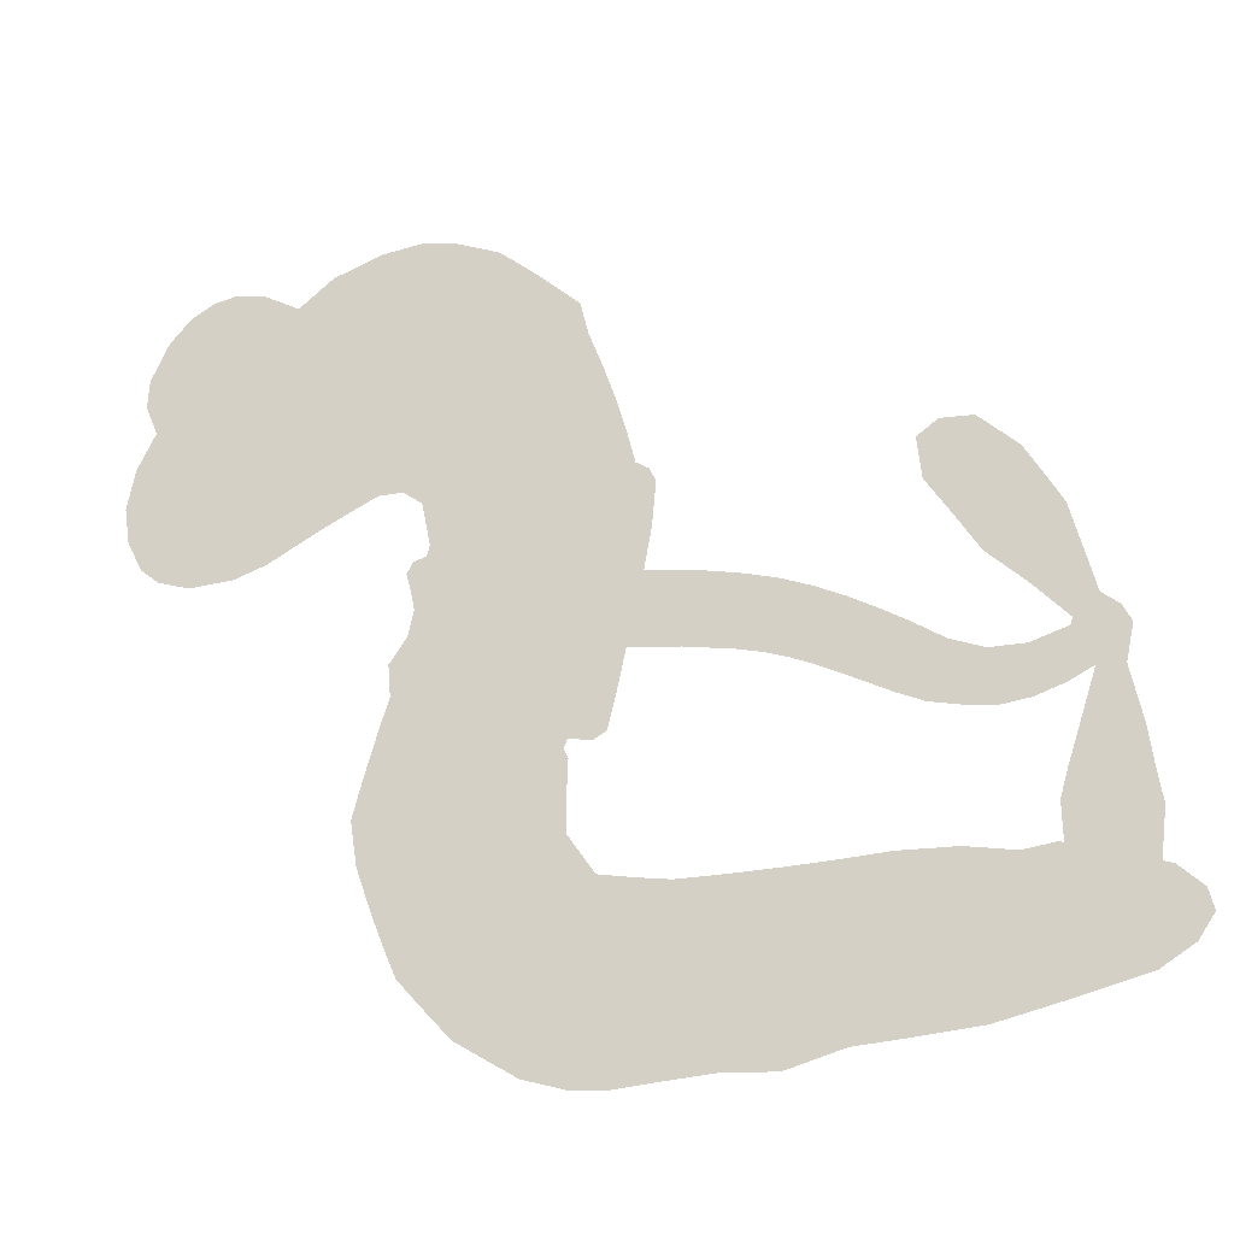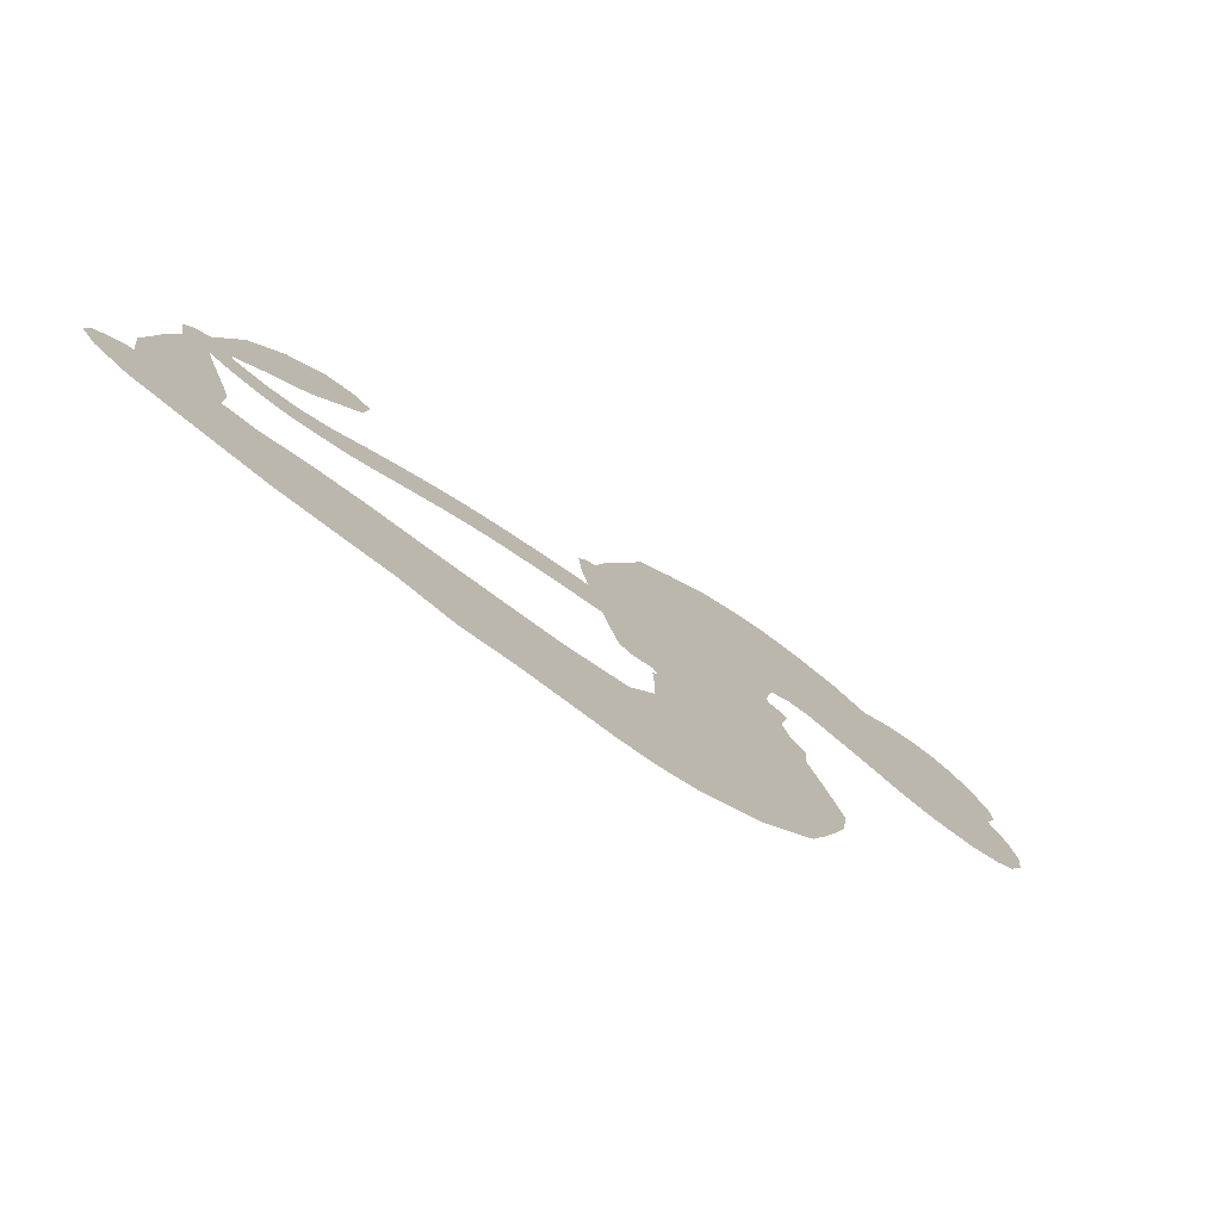
<metadata>
{"format":"obj","ext":"obj","renderer":"f3d","projection":"perspective","resolution":1024,"background":"white","views":[{"elev":-25.5,"azim":17.8,"up":"+Y"},{"elev":-77.7,"azim":144.0,"up":"+Y"}]}
</metadata>
<code>
v 1178 892.5 0.2257
v 1188 943.1 0.2142
v 1211 988.8 0.1893
v 1195 1026 0.1564
v 1197 1062 0.1258
v 1219 1110 0
v 1245 1139 0.102
v 1274 1156 0.135
v 1302 1161 0.1547
v 1342 1153 0.1819
v 1386 1128 0.2241
v 1430 1162 0.2597
v 1490 1183 0.2811
v 1542 1189 0.2947
v 1584 1181 0.3046
v 1639 1157 0.3194
v 1739 1069 0.357
v 1749 1027 0.3705
v 1805 851.3 0.4716
v 1820 841.1 0.486
v 1828 824.7 0.5
v 1813 716.6 0.5272
v 2102 614.5 0.6118
v 2269 585 0.6795
v 2272 593.9 0.6864
v 2184 683.4 0.7179
v 2125 778.1 0.7338
v 2119 829.7 0.7382
v 2145 848.3 0.741
v 2185 845.8 0.75
v 2232 801.3 0.73
v 2274 726.3 0.7164
v 2302 617.9 0.6913
v 2322 601.3 0.6867
v 2333 580.1 0.6845
v 2323 535.2 0.6806
v 2337 468 0.6797
v 2349 379.3 0.6797
v 2334 264.4 0.6797
v 2313 242 0.6797
v 2289 240.7 0.6797
v 2260 267.6 0.6797
v 2248 306.1 0.6797
v 2246 396.5 0.6797
v 2291 537.3 0.6784
v 1793 627.6 0.5463
v 1772 533.1 0.5748
v 1756 523.8 0.5774
v 1728 529.7 0.5876
v 1723 518.5 0.6008
v 1729 507 0.6103
v 1727 420.8 0.669
v 1760 372.5 0.7013
v 1843 357.3 0.6935
v 2076 361.8 0.5832
v 2144 358.9 0.546
v 2203 347.7 0.5055
v 2241 352.6 0.4795
v 2353 316.9 0.3786
v 2381 289.7 0.324
v 2388 264 0.25
v 2368 235.4 0.3476
v 2328 210.6 0.4048
v 2160 171.9 0.5381
v 2022 162.6 0.6229
v 1953 143.9 0.662
v 1889 148.5 0.6969
v 1775 140.8 0.7854
v 1731 144.6 0.8353
v 1679 160.7 1
v 1605 208 0.7852
v 1540 281 0.7241
v 1490 411.6 0.6592
v 1481 465.4 0.64
v 1522 605.9 0.5732
v 1518 645 0.5548
v 1540 675.9 0.5366
v 1547 707.9 0.5138
v 1536 754 0.488
v 1543 767.6 0.4836
v 1559 772.8 0.475
v 1563 785.7 0.4601
v 1552 840.5 0.3966
v 1529 858.3 0.3579
v 1498 858.6 0.3262
v 1364 791.9 0.2586
v 1323 778.8 0.2511
v 1268 776 0.2439
v 1228 789.4 0.2394
v 1205 808.9 0.2368
v 1185 847.6 0.2319
v 2027 565.1 0.5994
v 2284 580 0.682
v 1583 773.7 0.4707
v 1707 532.8 0.5938
v 1727 463.9 0.6381
v 1556 751.8 0.4874
v 1798 820.2 0.4858
v 1783 579.5 0.5622
v 2152 511.9 0.6359
v 2291 600.7 0.688
v 2227 510.9 0.6569
v 2262 522.5 0.6682
v 1542 731.4 0.4976
v 1722 556.4 0.5788
v 2229 640.7 0.7066
v 2310 574.5 0.6836
v 2264 631.4 0.6984
v 2350 268.4 0.3594
v 2299 277.1 0.6797
v 1595 817.9 0.4356
v 1706 501.6 0.6142
v 1568 726.8 0.5014
v 1250 839.3 0.2382
v 1297 1109 0.1552
v 1516 903.6 0.3324
v 1823 770.1 0.5019
v 1750 552.2 0.574
v 2182 572.1 0.6416
v 2224 571.4 0.6585
v 1676 571.6 0.5787
v 1749 847.1 0.4567
v 1583 684 0.5268
v 1577 885.9 0.378
v 1743 597 0.5604
v 2268 553.8 0.6737
v 1654 517.3 0.6088
v 2241 544.4 0.6633
v 2211 538.8 0.6528
v 1563 632.7 0.5563
v 2231 284 0.4835
v 2268 467 0.6798
v 2156 806.8 0.7367
v 2288 673.7 0.7065
v 2341 321.7 0.6797
v 1260 1042 0.1614
v 2189 506.2 0.6462
v 2226 319.7 0.4878
v 2299 496.2 0.6796
v 2163 294.3 0.5314
v 2297 335.1 0.436
v 2267 306.5 0.4558
v 1547 1113 0.2996
v 1759 217 0.7746
v 1221 876.1 0.2303
v 1322 848.3 0.2508
v 1258 1102 0.111
v 1663 778.7 0.4757
v 1661 445.3 0.6496
v 2155 731.3 0.7265
v 2250 672.4 0.709
v 1230 1020 0.1686
v 1275 971.6 0.2103
v 1265 1006 0.189
v 1336 1010 0.2197
v 1300 1031 0.1922
v 2245 190.7 0.4788
v 2310 290.8 0.4135
v 1556 1152 0.2993
v 1671 1033 0.3529
v 1756 177.1 0.8021
v 1334 814 0.2536
v 1429 826 0.2803
v 1289 819 0.2454
v 1623 788.1 0.4638
v 1697 443.6 0.6517
v 1681 385.8 0.6851
v 1301 996.8 0.2092
v 1334 944.4 0.2398
v 1355 1071 0.2106
v 1292 1069 0.1665
v 1509 1141 0.2852
v 1601 1123 0.3145
v 1711 1041 0.3597
v 1832 145 0.7377
v 1708 201.7 0.8371
v 1613 739.5 0.4939
v 1663 859 0.4282
v 1334 1043 0.2071
v 1390 1032 0.2406
v 1690 1115 0.3381
v 1589 852.9 0.4059
v 1789 194 0.7629
v 1823 250.6 0.7213
v 1634 828.9 0.4387
v 1681 1073 0.3449
v 1780 940.2 0.4135
v 1620 870.6 0.4069
v 1644 1104 0.329
v 1629 949.1 0.3697
v 1706 966 0.3864
v 1613 910.9 0.3811
v 1720 1002 0.3747
v 1669 912.6 0.4007
v 1563 947.4 0.3427
v 1765 984 0.3907
v 1577 918.3 0.3617
v 1743 952.3 0.4009
v 1713 922.7 0.408
v 1752 909.9 0.4239
v 1722 880.1 0.4322
v 1793 896 0.4395
v 1703 835.1 0.4521
v 1766 877.3 0.4445
v 1543 885.6 0.3566
v 1677 539.2 0.5947
v 1646 552.6 0.5908
v 1634 618 0.5591
v 1592 518.3 0.6117
v 2194 808.2 0.7369
v 2178 767.9 0.7299
v 2200 726 0.722
v 1281 891.1 0.2361
v 1284 855 0.2418
v 1739 747.7 0.5029
v 1233 949.1 0.211
v 1442 896.9 0.2908
v 1721 384.3 0.6893
v 1703 318.9 0.7251
v 1732 345.3 0.7096
v 1695 353 0.705
v 1628 349.5 0.7037
v 1664 331.5 0.7171
v 1765 288.4 0.7315
v 1617 281.3 0.7473
v 1739 312.5 0.7248
v 1713 266.1 0.7615
v 1786 329.7 0.71
v 1633 313.3 0.7274
v 1513 345.5 0.6901
v 1665 278 0.7569
v 1344 1111 0.1933
v 1323 1084 0.1846
v 1468 1150 0.2717
v 1433 1117 0.2538
v 1478 1109 0.2745
v 1442 1063 0.2617
v 1611 1169 0.3118
v 1587 1151 0.3078
v 1710 170.1 0.8842
v 1656 206.3 0.8518
v 1383 979.4 0.2505
v 1664 1136 0.3281
v 1588 1047 0.3236
v 1603 646.1 0.5464
v 1592 597.1 0.5721
v 1666 692.6 0.5222
v 1624 687.1 0.5242
v 1645 657 0.5395
v 1683 625.6 0.5533
v 1554 449.5 0.6463
v 2218 692.6 0.7155
v 2238 723.5 0.7185
v 2253 764.2 0.7232
v 2216 767.4 0.7269
v 1254 871.5 0.2347
v 1245 910.8 0.2253
v 1282 931.9 0.2266
v 1783 746.4 0.5093
v 1734 798.1 0.4783
v 1242 981 0.1974
v 1480 887.7 0.3121
v 1478 933.5 0.3038
v 1463 842.4 0.2987
v 1378 846.3 0.2655
v 1430 862.2 0.2851
v 1393 888 0.2703
v 1410 937.1 0.2714
v 1724 232.5 0.7878
v 1756 253.3 0.7543
v 1681 240.1 0.7952
v 1638 244.3 0.7847
v 1814 292.7 0.7124
v 1962 357.5 0.6428
v 1829 325.2 0.7002
v 1860 294.7 0.6932
v 1903 356.8 0.6703
v 1870 254.3 0.6962
v 1851 219.4 0.7136
v 1945 287 0.6548
v 1871 329 0.6848
v 1814 218.8 0.7373
v 1872 184.7 0.7058
v 1901 280.1 0.6767
v 1916 318.6 0.666
v 1925 182.2 0.6752
v 1958 321.2 0.6458
v 1935 234.8 0.6647
v 2022 282.4 0.6146
v 1894 222.8 0.6883
v 2020 359.1 0.6131
v 1984 294.1 0.6342
v 1973 256.2 0.6426
v 2015 320.5 0.6166
v 1985 204.4 0.6397
v 2073 308.8 0.5857
v 1802 364.2 0.7027
v 1398 1088 0.2353
v 1370 1006 0.2374
v 1347 980.4 0.2343
v 1405 1005 0.2548
v 1427 1033 0.2592
v 1425 973.2 0.2708
v 1495 1028 0.2913
v 1445 1004 0.2734
v 1473 973.2 0.2928
v 1518 960.1 0.3173
v 1530 932.4 0.3315
v 1561 998.9 0.3253
v 1509 994.9 0.3044
v 1607 1083 0.3226
v 1566 1079 0.3098
v 1632 1050 0.337
v 1514 1077 0.291
v 1541 1043 0.3071
v 1612 1007 0.3424
v 1623 580.3 0.5786
v 1592 557.7 0.5919
v 1500 534.9 0.6113
v 1553 574.6 0.5866
v 1511 570.3 0.5936
v 1533 543.7 0.6036
v 1526 491.7 0.628
v 1660 600.3 0.5663
v 1706 596.1 0.5645
v 1725 640.9 0.5454
v 1515 443.4 0.6483
v 1586 329 0.7103
v 1209 913 0.2217
v 1790 783.3 0.4951
v 1698 796.2 0.472
v 1669 818.4 0.4535
v 1694 747.9 0.4968
v 1765 815.7 0.4769
v 1396 808.9 0.2675
v 1443 927 0.2876
v 1373 945.8 0.2543
v 1353 907.4 0.2533
v 1313 911.7 0.2406
v 1963 176.7 0.6543
v 2020 237.7 0.6182
v 1408 1059 0.2449
v 1477 1077 0.2761
v 1591 975.1 0.3446
v 1564 489.7 0.6271
v 1607 455 0.6437
v 1491 500 0.6271
v 1759 631.9 0.5475
v 1784 675.8 0.5353
v 1697 668.7 0.5342
v 1741 692.4 0.5264
v 1758 777.1 0.4925
v 1654 734 0.4999
v 1353 872.1 0.2572
v 2029 200.4 0.6153
v 2092 166.9 0.5793
v 2097 234.8 0.5739
v 2057 164.6 0.6006
v 2073 200.5 0.5895
v 2118 200.2 0.5625
v 2058 231.8 0.5968
v 2075 269 0.5858
v 2155 242 0.538
v 2116 291 0.561
v 2137 322.3 0.5482
v 2173 327.7 0.525
v 2110 360.2 0.5649
v 1914 608.4 0.5668
v 1965 684.4 0.5732
v 1773 709.6 0.5228
v 1709 710.7 0.5162
v 2156 206.8 0.5385
v 2208 228.7 0.5021
v 2203 181.2 0.5102
v 2273 257.8 0.4493
v 2102 328 0.569
v 1855 619.4 0.5522
v 2238 249.9 0.4787
v 2287 200.6 0.4437
v 2261 224.3 0.4618
v 2301 234.5 0.4252
v 1889 704.5 0.5547
v 1814 683.8 0.5374
v 1851 711.6 0.5441
v 2292 328.1 0.6797
v 2320 354.2 0.6797
v 2301 411.2 0.6797
v 2247 351.1 0.6797
v 2283 369.9 0.6797
v 1235 1071 0.1157
v 1673 482.8 0.6274
v 1635 482.1 0.6288
v 1670 951 0.3826
v 1673 991.9 0.3671
v 1688 883.9 0.4213
v 1572 244.1 0.7518
v 1578 282.1 0.7348
v 2050 336.7 0.5978
v 1544 392.2 0.6725
v 1588 375.7 0.685
v 1631 399.4 0.6748
v 1575 414.5 0.6639
v 1660 412.3 0.6685
v 1606 421.7 0.6614
v 2123 258.5 0.5572
v 2193 265.9 0.5116
v 2198 299.4 0.5075
v 1861 667.2 0.5506
v 1824 622.9 0.5468
v 1891 641 0.5592
v 1926 695.7 0.564
v 1972 591 0.5828
v 1929 652.3 0.5674
v 1943 600.8 0.5747
v 2037 652.5 0.5922
v 1972 638.9 0.5786
v 2007 618.4 0.5888
v 2002 669.7 0.5826
v 1999 579 0.591
v 2342 423.2 0.6797
v 2302 452.7 0.6797
v 2256 431.3 0.6797
v 1637 982.5 0.3594
v 1501 378.5 0.6737
v 1552 351.6 0.6931
v 1526 313 0.7075
v 1559 310.8 0.7149
v 1832 657.7 0.545
v 2142 588 0.6259
v 2152 549.7 0.6334
v 2084 535 0.6169
v 2116 520.5 0.6262
v 2113 561.5 0.6213
v 2080 577.5 0.6111
v 2070 633.8 0.6019
v 2040 606.3 0.5981
v 1834 189.1 0.7309
v 1801 162.9 0.7601
f 112 206 391
f 186 160 174
f 75 130 76
f 203 122 201
f 105 121 206
f 45 107 93
f 51 50 112
f 123 78 77
f 89 88 114
f 125 118 99
f 1 91 145
f 162 164 87
f 25 108 106
f 43 42 110
f 80 79 97
f 126 93 24
f 58 138 142
f 179 299 180
f 128 129 102
f 105 125 325
f 52 166 167
f 143 159 172
f 240 176 70
f 142 138 131
f 176 240 161
f 223 231 219
f 59 158 109
f 95 112 50
f 117 21 98
f 113 94 97
f 97 104 113
f 104 78 113
f 349 383 22
f 166 112 391
f 105 95 49
f 74 73 327
f 51 112 96
f 82 94 111
f 107 34 101
f 52 218 53
f 323 345 322
f 203 260 122
f 90 89 114
f 167 221 218
f 145 256 257
f 91 90 114
f 298 232 170
f 98 19 334
f 282 183 437
f 77 76 130
f 4 3 152
f 152 5 4
f 56 365 366
f 45 126 103
f 115 9 8
f 8 7 147
f 45 139 36
f 106 151 252
f 147 7 6
f 381 158 375
f 114 145 91
f 246 208 245
f 136 154 156
f 10 9 115
f 19 122 334
f 205 83 124
f 17 174 18
f 84 205 116
f 165 111 94
f 182 83 111
f 162 146 164
f 239 15 159
f 206 207 127
f 129 137 102
f 236 234 235
f 350 250 326
f 172 159 14
f 180 302 342
f 126 45 93
f 322 318 320
f 239 238 15
f 211 150 212
f 5 152 390
f 136 152 154
f 25 93 101
f 31 30 210
f 107 45 36
f 124 192 197
f 161 183 144
f 119 430 137
f 120 119 129
f 296 364 376
f 359 361 355
f 287 274 285
f 363 373 406
f 276 285 281
f 50 49 95
f 53 218 220
f 275 54 297
f 49 48 118
f 126 128 103
f 274 287 294
f 58 57 138
f 78 123 113
f 407 406 131
f 118 105 49
f 375 158 142
f 68 161 69
f 61 109 62
f 421 139 132
f 109 60 59
f 166 52 96
f 423 394 160
f 60 109 61
f 348 349 351
f 85 84 116
f 141 58 142
f 162 87 86
f 43 110 385
f 134 32 151
f 386 385 135
f 110 42 41
f 110 135 385
f 102 103 128
f 57 366 407
f 40 110 41
f 40 39 110
f 421 387 420
f 119 137 129
f 141 158 59
f 37 36 139
f 105 206 95
f 47 118 48
f 94 81 97
f 95 206 112
f 430 433 432
f 432 100 430
f 413 416 369
f 82 81 94
f 177 165 94
f 98 20 19
f 98 21 20
f 97 79 104
f 63 62 109
f 108 151 106
f 117 330 259
f 210 133 211
f 93 107 101
f 83 82 111
f 259 22 117
f 348 99 46
f 47 99 118
f 24 93 25
f 132 139 45
f 35 34 107
f 126 24 128
f 101 34 33
f 118 125 105
f 130 123 77
f 115 8 147
f 128 24 120
f 108 101 33
f 27 133 28
f 108 33 134
f 255 253 254
f 185 111 165
f 28 133 29
f 133 30 29
f 129 128 120
f 110 39 135
f 159 15 14
f 145 114 256
f 193 160 394
f 101 108 25
f 389 388 385
f 36 35 107
f 168 154 153
f 81 80 97
f 372 373 363
f 151 108 134
f 214 114 164
f 145 257 329
f 163 265 335
f 179 233 171
f 390 6 5
f 147 390 171
f 113 123 177
f 177 123 248
f 209 346 392
f 397 396 225
f 261 154 152
f 27 150 211
f 253 252 151
f 152 136 390
f 3 2 216
f 168 169 300
f 261 152 3
f 168 156 154
f 261 153 154
f 234 236 172
f 179 156 155
f 147 171 115
f 64 374 372
f 375 380 381
f 141 142 158
f 142 131 375
f 172 14 13
f 143 173 239
f 308 205 197
f 196 198 187
f 283 175 67
f 161 144 176
f 264 266 163
f 214 146 213
f 85 262 264
f 262 85 116
f 114 88 164
f 87 164 88
f 177 94 113
f 332 148 331
f 112 166 96
f 166 149 403
f 346 209 345
f 223 219 221
f 169 168 153
f 155 156 168
f 265 162 86
f 162 265 146
f 179 180 170
f 11 10 232
f 136 156 171
f 171 156 179
f 12 234 13
f 172 13 234
f 173 311 189
f 189 311 313
f 16 173 189
f 200 198 199
f 288 280 284
f 183 282 144
f 270 184 224
f 70 176 241
f 245 248 123
f 148 165 177
f 188 194 192
f 188 182 185
f 179 155 299
f 179 170 233
f 299 300 242
f 301 302 180
f 188 192 124
f 17 181 186
f 83 182 124
f 438 161 68
f 437 283 279
f 288 290 286
f 220 226 228
f 332 165 148
f 188 185 178
f 17 186 174
f 189 186 181
f 174 193 18
f 185 182 111
f 202 187 200
f 182 188 124
f 16 189 243
f 311 173 312
f 189 313 186
f 194 190 192
f 18 193 196
f 194 188 178
f 190 195 197
f 160 193 174
f 198 196 193
f 122 204 201
f 393 194 199
f 160 313 316
f 304 314 343
f 190 197 192
f 198 193 191
f 197 195 308
f 199 191 393
f 198 191 199
f 395 194 178
f 198 200 187
f 201 200 199
f 204 19 202
f 395 199 194
f 201 395 203
f 332 178 185
f 204 202 200
f 260 331 333
f 201 204 200
f 19 204 122
f 83 205 84
f 197 205 124
f 207 206 121
f 206 127 391
f 324 317 207
f 130 320 246
f 250 350 249
f 123 130 245
f 127 207 209
f 207 121 324
f 30 133 210
f 133 27 211
f 150 26 212
f 210 211 255
f 252 212 26
f 253 255 212
f 146 354 339
f 258 153 216
f 146 214 164
f 256 214 213
f 353 247 333
f 348 46 349
f 2 1 329
f 216 257 258
f 307 263 308
f 354 267 338
f 52 167 218
f 221 220 218
f 221 167 223
f 269 270 227
f 219 226 220
f 53 220 228
f 167 222 223
f 219 220 221
f 402 400 404
f 328 225 229
f 222 229 223
f 269 227 271
f 226 227 224
f 224 273 228
f 397 72 396
f 71 70 241
f 227 226 219
f 226 224 228
f 223 229 231
f 144 269 176
f 273 224 184
f 297 53 228
f 399 251 327
f 231 229 225
f 400 402 399
f 426 427 425
f 71 241 272
f 219 231 227
f 10 115 232
f 233 115 171
f 170 232 233
f 115 233 232
f 11 235 12
f 234 12 235
f 11 232 298
f 236 143 172
f 235 11 298
f 235 237 343
f 299 301 180
f 237 302 304
f 143 239 159
f 173 16 238
f 173 238 239
f 70 69 240
f 161 240 69
f 176 269 271
f 271 231 272
f 338 268 337
f 262 263 217
f 314 312 143
f 189 181 243
f 316 313 244
f 246 245 130
f 249 248 245
f 319 322 321
f 318 207 317
f 250 249 208
f 215 260 333
f 249 245 208
f 248 247 353
f 250 208 324
f 247 248 249
f 325 250 324
f 325 326 250
f 230 399 424
f 400 222 401
f 106 252 26
f 253 151 32
f 255 254 31
f 212 252 253
f 210 255 31
f 253 32 254
f 212 255 211
f 214 256 114
f 257 256 213
f 257 213 258
f 216 2 329
f 339 258 213
f 169 153 258
f 330 117 98
f 326 351 350
f 331 260 203
f 259 330 352
f 3 216 261
f 153 261 216
f 263 262 116
f 266 264 262
f 310 304 305
f 301 242 303
f 265 266 267
f 266 262 217
f 267 266 217
f 265 163 266
f 268 267 217
f 268 338 267
f 263 336 217
f 268 303 337
f 270 269 144
f 227 231 271
f 270 144 282
f 227 270 224
f 272 231 225
f 176 271 241
f 272 225 396
f 241 271 272
f 184 278 276
f 228 273 275
f 276 284 285
f 285 274 277
f 273 276 275
f 284 276 278
f 184 276 273
f 54 275 281
f 175 283 437
f 276 281 275
f 279 184 282
f 278 184 279
f 437 279 282
f 290 288 284
f 376 398 296
f 277 54 281
f 282 184 270
f 438 183 161
f 66 286 67
f 67 286 283
f 279 290 278
f 284 280 285
f 285 280 287
f 277 281 285
f 340 65 295
f 278 290 284
f 292 287 280
f 294 287 292
f 340 286 66
f 341 293 295
f 292 280 293
f 358 359 355
f 279 283 290
f 286 290 283
f 293 280 288
f 291 294 398
f 294 292 289
f 295 293 288
f 289 292 293
f 294 289 296
f 294 291 274
f 340 288 286
f 293 341 289
f 361 362 341
f 365 376 364
f 342 170 180
f 275 297 228
f 237 235 298
f 300 299 155
f 301 299 242
f 168 300 155
f 337 300 169
f 242 337 303
f 342 302 237
f 305 301 303
f 311 312 244
f 336 303 268
f 307 310 306
f 301 305 302
f 305 303 306
f 303 336 306
f 304 302 305
f 307 306 263
f 305 306 310
f 308 263 116
f 307 195 309
f 308 116 205
f 195 307 308
f 309 344 316
f 309 244 315
f 307 309 310
f 315 310 309
f 312 173 143
f 313 311 244
f 314 143 236
f 315 312 314
f 244 309 316
f 186 313 160
f 343 314 236
f 315 314 304
f 315 304 310
f 244 312 315
f 344 309 195
f 393 394 423
f 208 246 317
f 318 317 246
f 75 320 130
f 207 318 209
f 323 251 345
f 320 318 246
f 320 321 322
f 322 319 323
f 320 75 321
f 318 322 209
f 347 74 323
f 327 323 74
f 317 324 208
f 325 324 121
f 105 325 121
f 326 325 125
f 348 326 125
f 350 247 249
f 230 425 399
f 323 327 251
f 427 397 328
f 73 399 327
f 145 329 1
f 216 329 257
f 334 330 98
f 215 352 260
f 332 331 203
f 331 148 333
f 178 332 203
f 332 185 165
f 353 333 148
f 371 247 350
f 122 260 334
f 334 260 352
f 336 263 306
f 265 86 335
f 268 217 336
f 300 337 242
f 337 169 338
f 169 258 339
f 265 354 146
f 146 339 213
f 169 339 338
f 65 340 66
f 288 340 295
f 65 355 295
f 341 295 355
f 237 298 342
f 170 342 298
f 235 343 236
f 304 343 237
f 195 190 344
f 423 344 190
f 346 345 251
f 322 345 209
f 399 425 400
f 391 392 149
f 99 348 125
f 323 319 347
f 413 410 368
f 259 370 22
f 215 351 370
f 326 348 351
f 371 333 247
f 370 351 349
f 371 215 333
f 259 352 215
f 334 352 330
f 148 177 353
f 248 353 177
f 267 354 265
f 339 354 338
f 360 363 357
f 289 341 362
f 357 359 360
f 358 356 359
f 364 140 365
f 360 359 356
f 355 65 358
f 361 359 357
f 356 64 360
f 364 405 140
f 361 357 362
f 355 361 341
f 357 363 405
f 289 362 296
f 360 64 372
f 374 157 373
f 296 362 364
f 362 357 405
f 366 365 140
f 398 376 55
f 366 140 407
f 56 366 57
f 417 415 418
f 365 56 367
f 428 384 383
f 22 370 349
f 215 370 259
f 350 351 371
f 215 371 351
f 373 157 380
f 363 360 372
f 378 375 131
f 373 378 406
f 372 374 373
f 381 380 379
f 365 367 376
f 55 376 367
f 377 410 408
f 46 383 349
f 406 378 131
f 373 380 378
f 63 381 379
f 380 375 378
f 157 379 380
f 63 109 381
f 158 381 109
f 408 382 384
f 22 383 384
f 386 135 38
f 377 408 428
f 428 46 409
f 385 386 389
f 387 386 38
f 389 44 388
f 421 420 37
f 422 44 387
f 386 387 389
f 43 385 388
f 44 389 387
f 171 390 136
f 6 390 147
f 392 391 127
f 166 391 149
f 209 392 127
f 149 392 346
f 394 393 191
f 190 194 393
f 193 394 191
f 423 160 316
f 203 395 178
f 199 395 201
f 272 396 71
f 222 328 229
f 328 397 225
f 291 398 55
f 294 296 398
f 400 328 222
f 401 222 167
f 399 402 251
f 167 403 401
f 404 149 346
f 404 400 401
f 346 251 402
f 166 403 167
f 404 403 149
f 404 401 403
f 346 402 404
f 140 405 363
f 362 405 364
f 407 131 138
f 363 406 140
f 407 138 57
f 140 406 407
f 410 377 368
f 413 411 410
f 428 408 384
f 382 408 410
f 413 414 416
f 382 410 411
f 369 411 413
f 416 414 412
f 436 434 435
f 413 368 414
f 417 416 412
f 92 436 419
f 418 369 416
f 417 419 436
f 139 421 37
f 417 418 416
f 417 412 419
f 387 38 420
f 422 421 132
f 344 423 316
f 421 422 387
f 393 423 190
f 72 397 427
f 399 73 424
f 400 425 328
f 425 427 328
f 425 230 426
f 72 427 426
f 46 428 383
f 377 428 409
f 119 429 430
f 137 430 100
f 432 433 431
f 429 23 433
f 434 431 433
f 433 430 429
f 434 433 23
f 415 417 436
f 92 431 434
f 434 436 92
f 434 23 435
f 415 436 435
f 437 183 438
f 68 175 438
f 437 438 175

</code>
